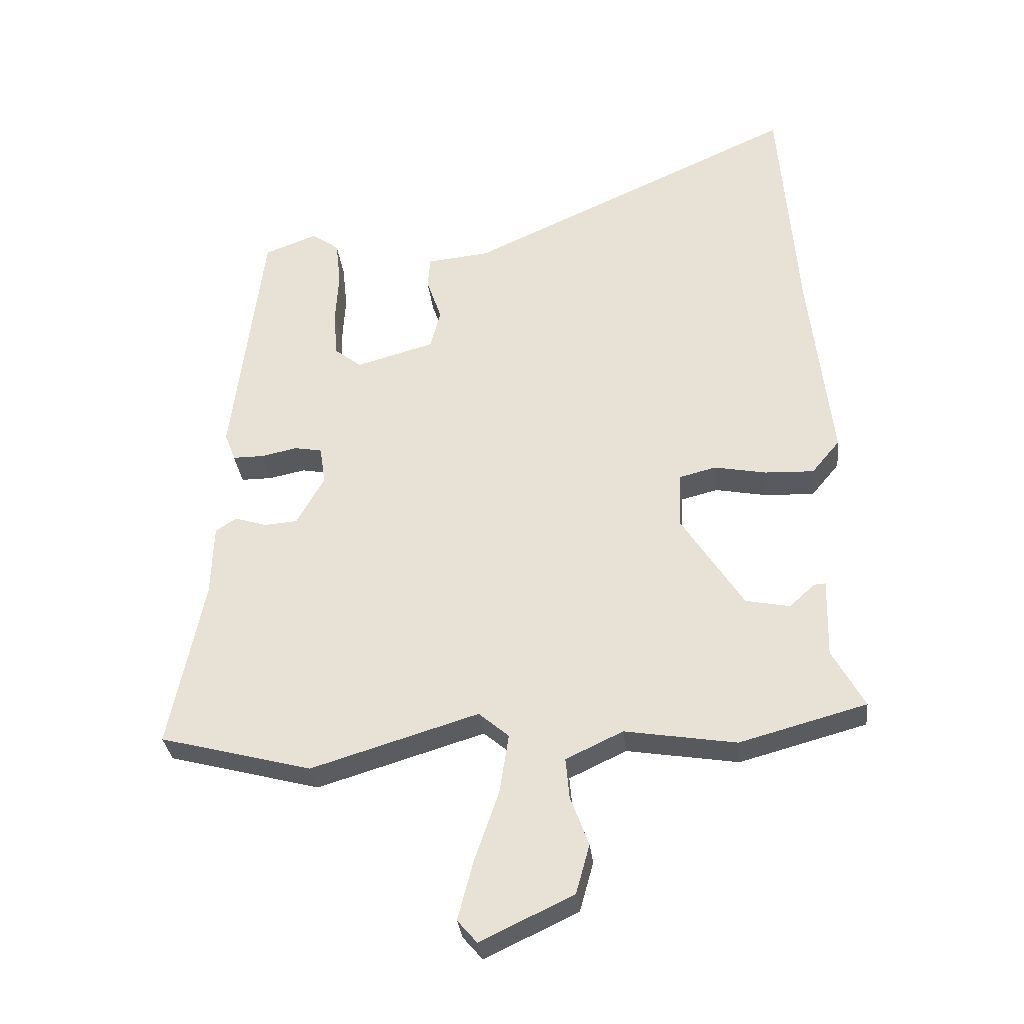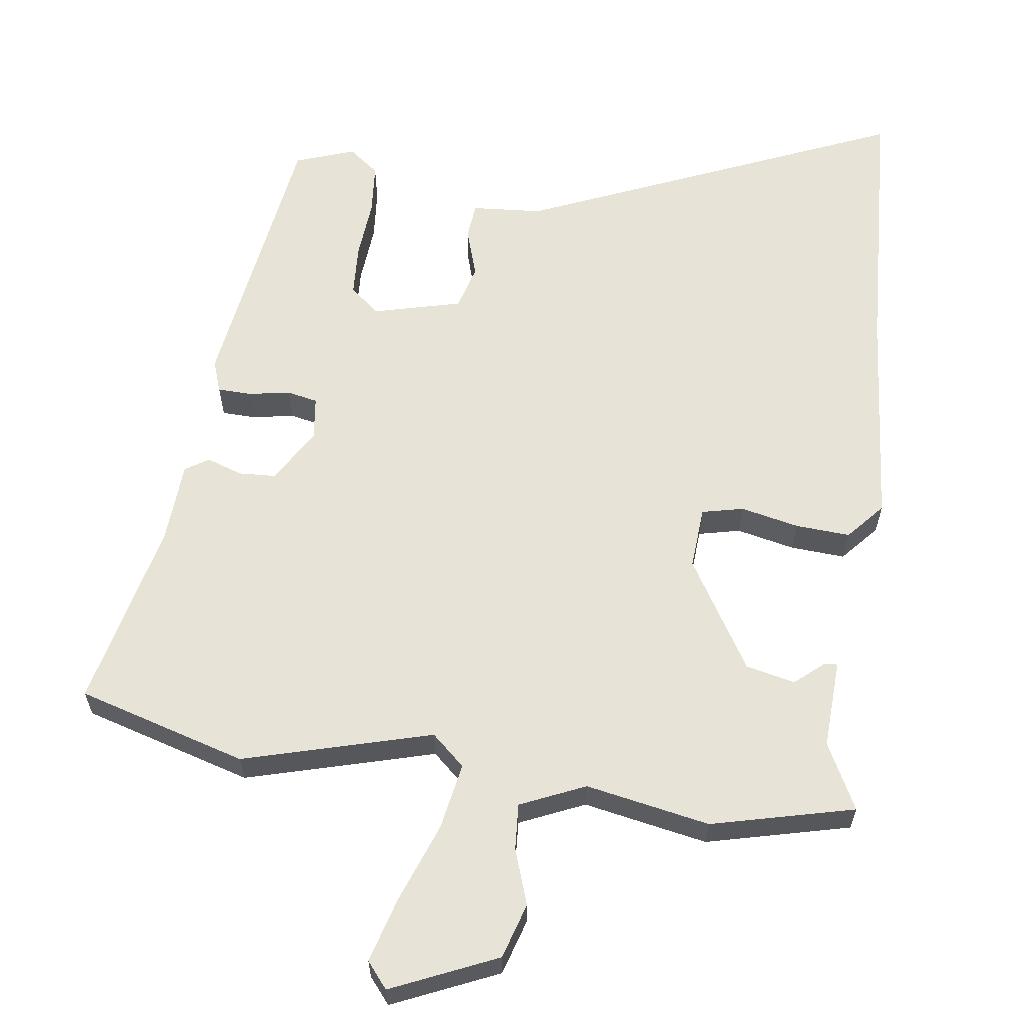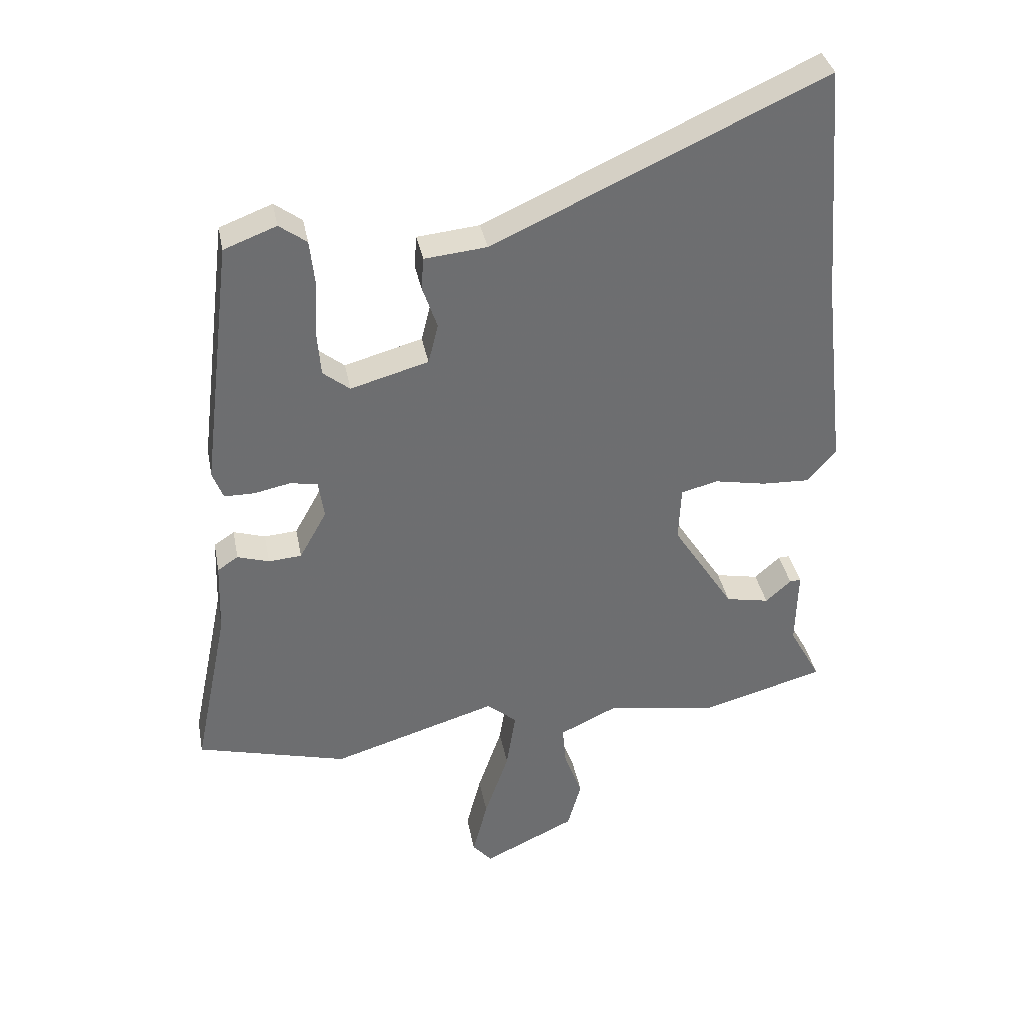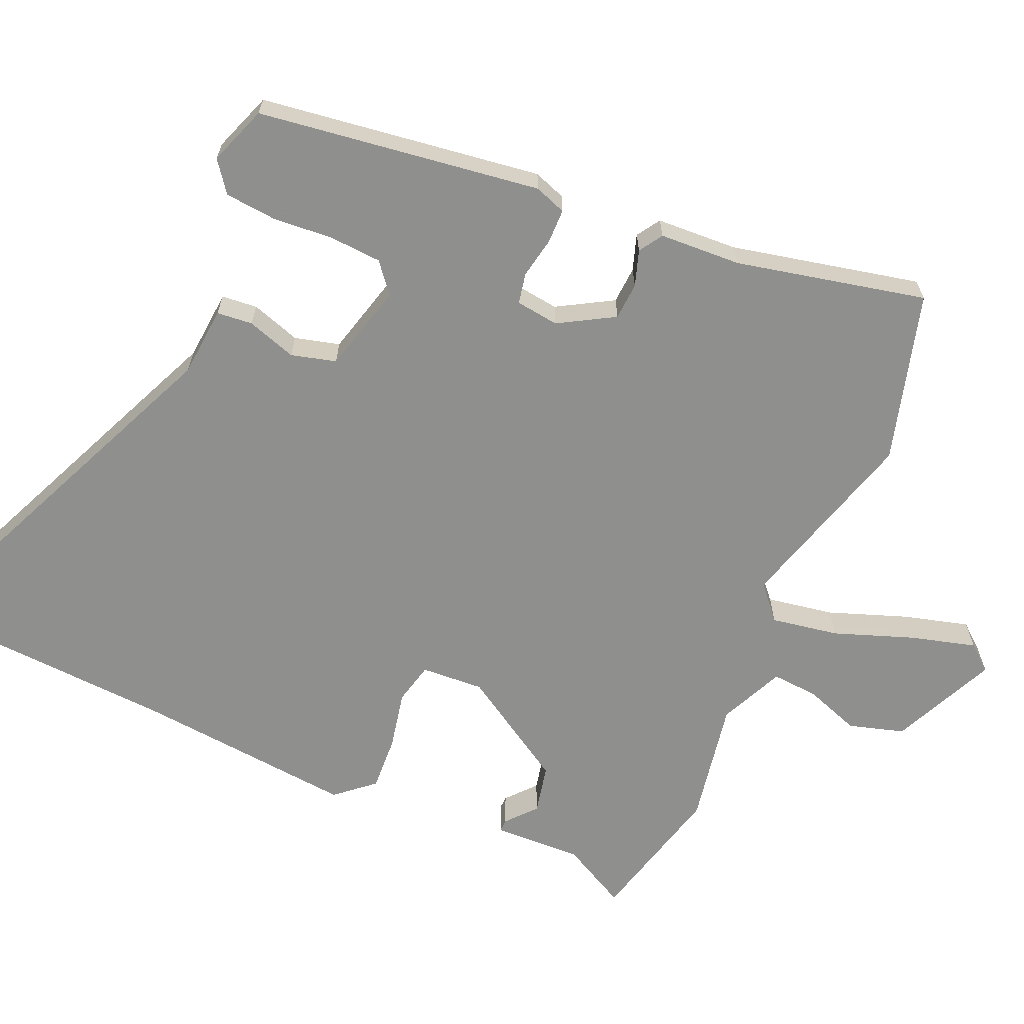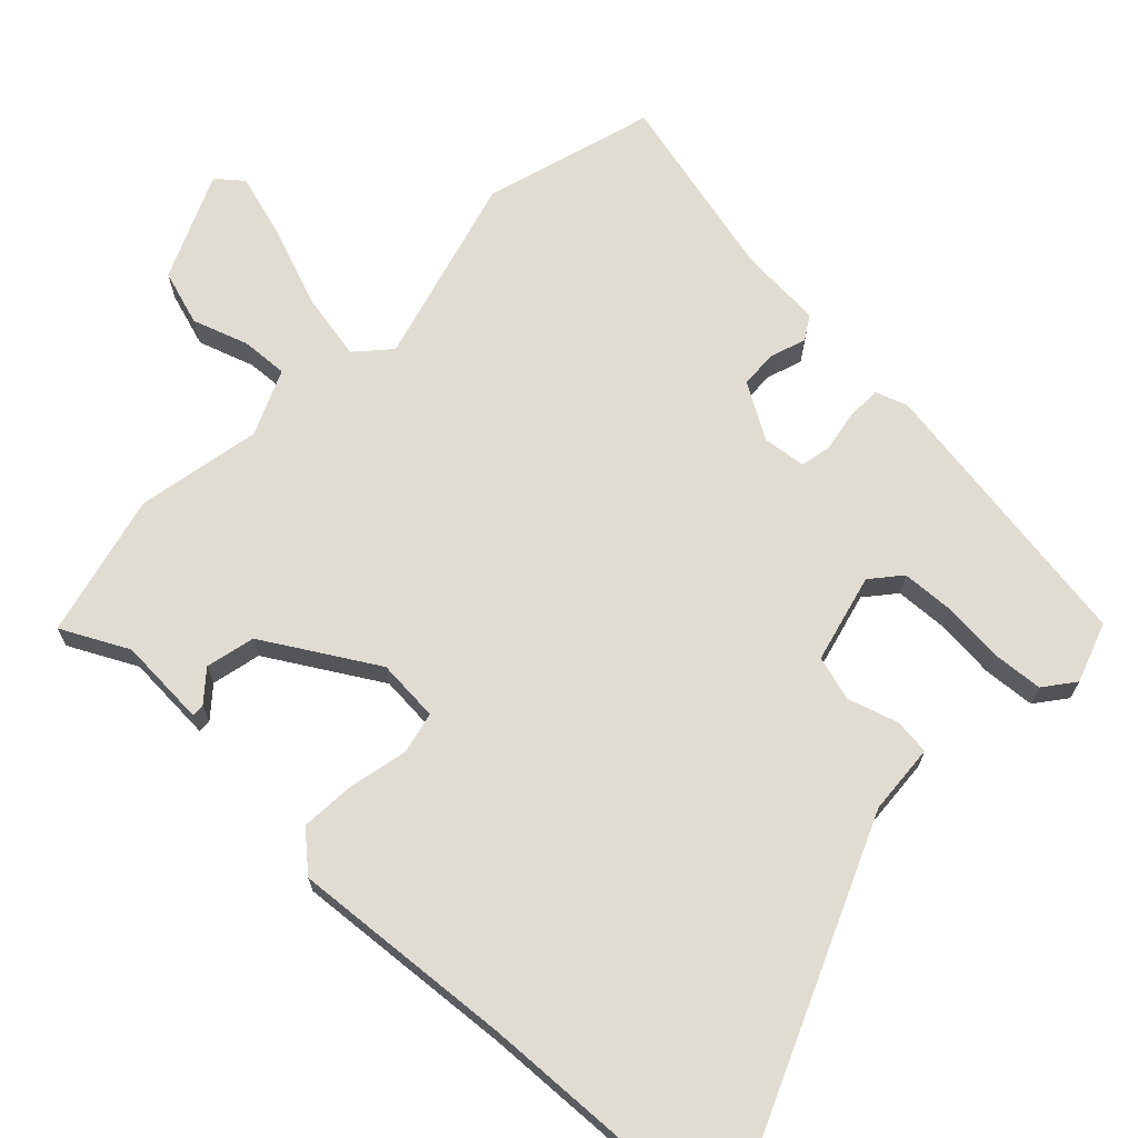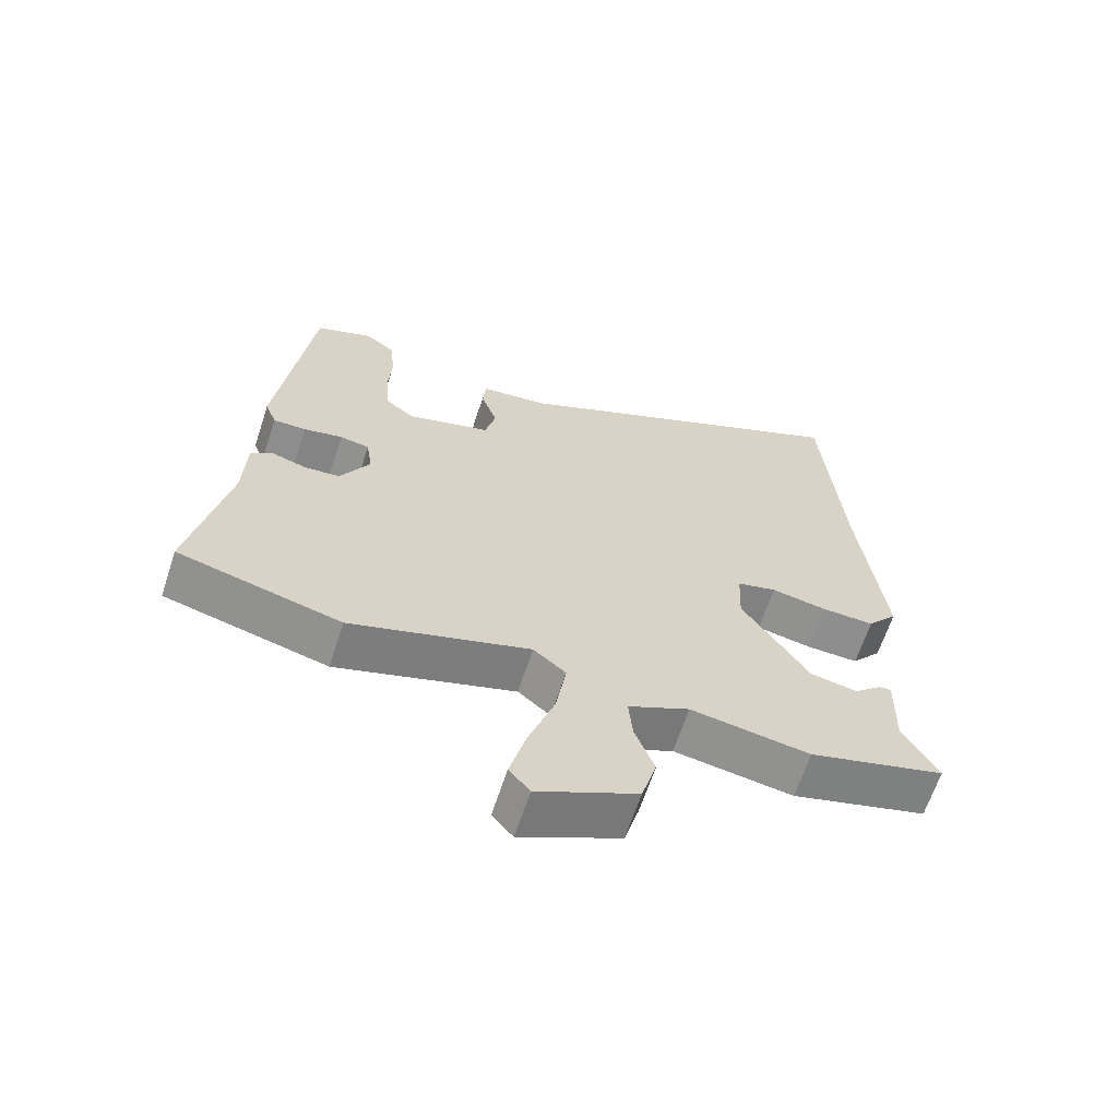
<metadata>
{"format":"obj","ext":"obj","renderer":"f3d","projection":"perspective","resolution":1024,"background":"white","views":[{"elev":-32.1,"azim":-173.7,"up":"+Z"},{"elev":61.5,"azim":-170.8,"up":"+Y"},{"elev":36.1,"azim":169.2,"up":"+Z"},{"elev":-65.1,"azim":67.4,"up":"+Y"},{"elev":69.0,"azim":-44.6,"up":"+Y"},{"elev":-64.6,"azim":161.9,"up":"+Z"}]}
</metadata>
<code>
v -0.354 0.07 -0.54
v -0.556 0.07 -0.485
v -0.505 0.07 -0.392
v -0.508 0.07 -0.266
v -0.49 0.07 -0.267
v -0.449 0.07 -0.304
v -0.379 0.07 -0.29
v -0.28 0.07 -0.136
v -0.284 0.07 -0.047
v -0.343 0.07 -0.032
v -0.426 0.07 -0.048
v -0.504 0.07 -0.051
v -0.549 0.07 0.003
v -0.514 0.07 0.317
v -0.485 0.07 0.699
v 0.045 0.07 0.457
v 0.145 0.07 0.447
v 0.149 0.07 0.396
v 0.125 0.07 0.326
v 0.141 0.07 0.262
v 0.266 0.07 0.227
v 0.309 0.07 0.261
v 0.315 0.07 0.335
v 0.31 0.07 0.421
v 0.318 0.07 0.494
v 0.362 0.07 0.526
v 0.446 0.07 0.494
v 0.495 0.07 0.092
v 0.478 0.07 0.047
v 0.429 0.07 0.047
v 0.371 0.07 0.059
v 0.327 0.07 0.051
v 0.318 0.07 -0.01
v 0.362 0.07 -0.089
v 0.415 0.07 -0.093
v 0.466 0.07 -0.077
v 0.499 0.07 -0.099
v 0.503 0.07 -0.215
v 0.558 0.07 -0.485
v 0.316 0.07 -0.549
v 0.05 0.07 -0.468
v 0.002 0.07 -0.509
v 0.017 0.07 -0.605
v 0.056 0.07 -0.718
v 0.08 0.07 -0.811
v 0.049 0.07 -0.847
v -0.099 0.07 -0.777
v -0.121 0.07 -0.698
v -0.092 0.07 -0.62
v -0.086 0.07 -0.554
v -0.177 0.07 -0.511
v -0.354 0 -0.54
v -0.556 0 -0.485
v -0.505 0 -0.392
v -0.508 0 -0.266
v -0.49 0 -0.267
v -0.449 0 -0.304
v -0.379 0 -0.29
v -0.28 0 -0.136
v -0.284 0 -0.047
v -0.343 0 -0.032
v -0.426 0 -0.048
v -0.504 0 -0.051
v -0.549 0 0.003
v -0.514 0 0.317
v -0.485 0 0.699
v 0.045 0 0.457
v 0.145 0 0.447
v 0.149 0 0.396
v 0.125 0 0.326
v 0.141 0 0.262
v 0.266 0 0.227
v 0.309 0 0.261
v 0.315 0 0.335
v 0.31 0 0.421
v 0.318 0 0.494
v 0.362 0 0.526
v 0.446 0 0.494
v 0.495 0 0.092
v 0.478 0 0.047
v 0.429 0 0.047
v 0.371 0 0.059
v 0.327 0 0.051
v 0.318 0 -0.01
v 0.362 0 -0.089
v 0.415 0 -0.093
v 0.466 0 -0.077
v 0.499 0 -0.099
v 0.503 0 -0.215
v 0.558 0 -0.485
v 0.316 0 -0.549
v 0.05 0 -0.468
v 0.002 0 -0.509
v 0.017 0 -0.605
v 0.056 0 -0.718
v 0.08 0 -0.811
v 0.049 0 -0.847
v -0.099 0 -0.777
v -0.121 0 -0.698
v -0.092 0 -0.62
v -0.086 0 -0.554
v -0.177 0 -0.511
f 46 47 48 49
f 46 49 50
f 43 44 45 46
f 42 43 46 50
f 41 42 50 51
f 38 39 40 41
f 35 36 37 38
f 34 35 38 41
f 33 34 41 51
f 28 29 30 31
f 28 31 32
f 27 28 32
f 26 27 32
f 23 24 25 26
f 22 23 26 32
f 21 22 32 33
f 16 17 18 19
f 14 15 16 19
f 14 19 20
f 10 11 12 13
f 10 13 14 20
f 3 4 5 6
f 3 6 7
f 2 3 7
f 1 2 7
f 51 1 7 8
f 9 10 20 21
f 21 33 51
f 8 9 21 51
f 100 99 98 97
f 101 100 97
f 97 96 95 94
f 101 97 94 93
f 102 101 93 92
f 92 91 90 89
f 89 88 87 86
f 92 89 86 85
f 102 92 85 84
f 82 81 80 79
f 83 82 79
f 83 79 78
f 83 78 77
f 77 76 75 74
f 83 77 74 73
f 84 83 73 72
f 70 69 68 67
f 70 67 66 65
f 71 70 65
f 64 63 62 61
f 71 65 64 61
f 57 56 55 54
f 58 57 54
f 58 54 53
f 58 53 52
f 59 58 52 102
f 72 71 61 60
f 102 84 72
f 102 72 60 59
f 1 52 53 2
f 2 53 54 3
f 3 54 55 4
f 4 55 56 5
f 5 56 57 6
f 6 57 58 7
f 7 58 59 8
f 8 59 60 9
f 9 60 61 10
f 10 61 62 11
f 11 62 63 12
f 12 63 64 13
f 13 64 65 14
f 14 65 66 15
f 15 66 67 16
f 16 67 68 17
f 17 68 69 18
f 18 69 70 19
f 19 70 71 20
f 20 71 72 21
f 21 72 73 22
f 22 73 74 23
f 23 74 75 24
f 24 75 76 25
f 25 76 77 26
f 26 77 78 27
f 27 78 79 28
f 28 79 80 29
f 29 80 81 30
f 30 81 82 31
f 31 82 83 32
f 32 83 84 33
f 33 84 85 34
f 34 85 86 35
f 35 86 87 36
f 36 87 88 37
f 37 88 89 38
f 38 89 90 39
f 39 90 91 40
f 40 91 92 41
f 41 92 93 42
f 42 93 94 43
f 43 94 95 44
f 44 95 96 45
f 45 96 97 46
f 46 97 98 47
f 47 98 99 48
f 48 99 100 49
f 49 100 101 50
f 50 101 102 51
f 51 102 52 1

</code>
